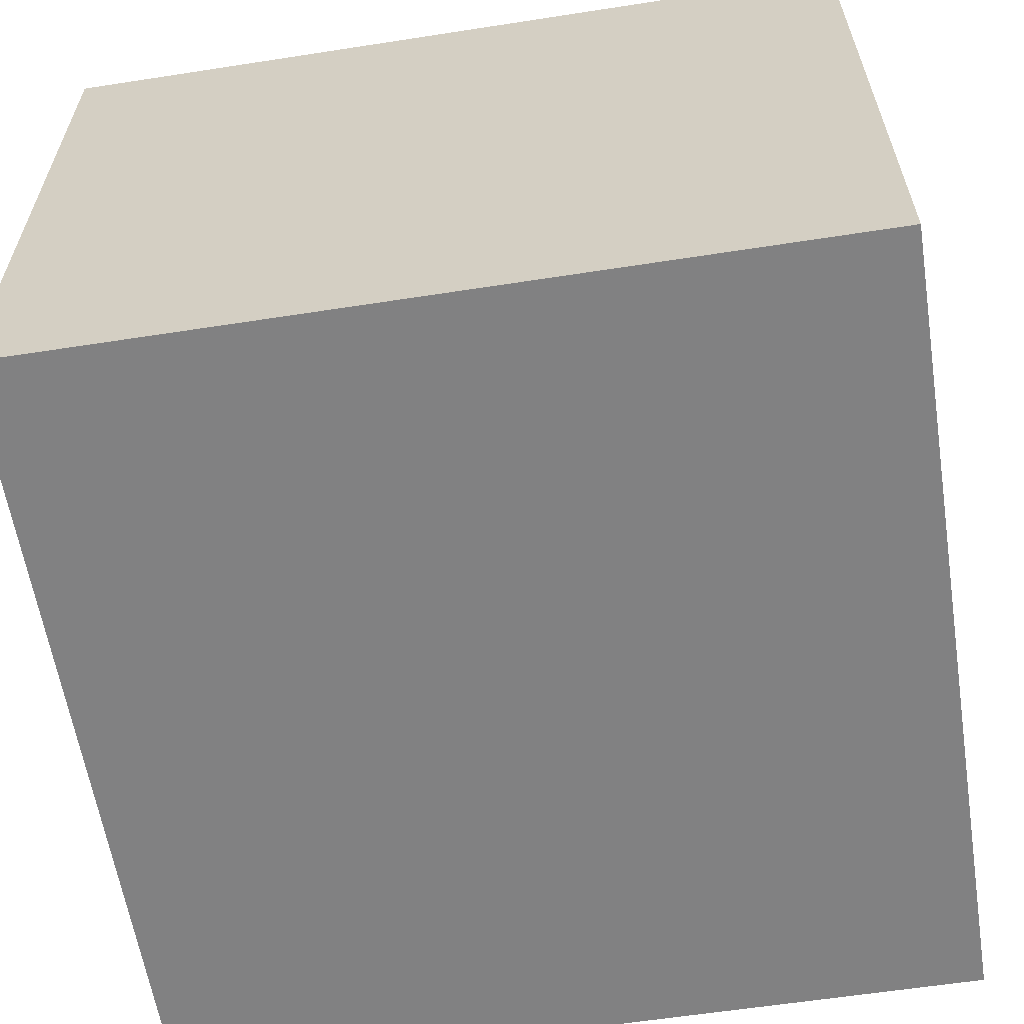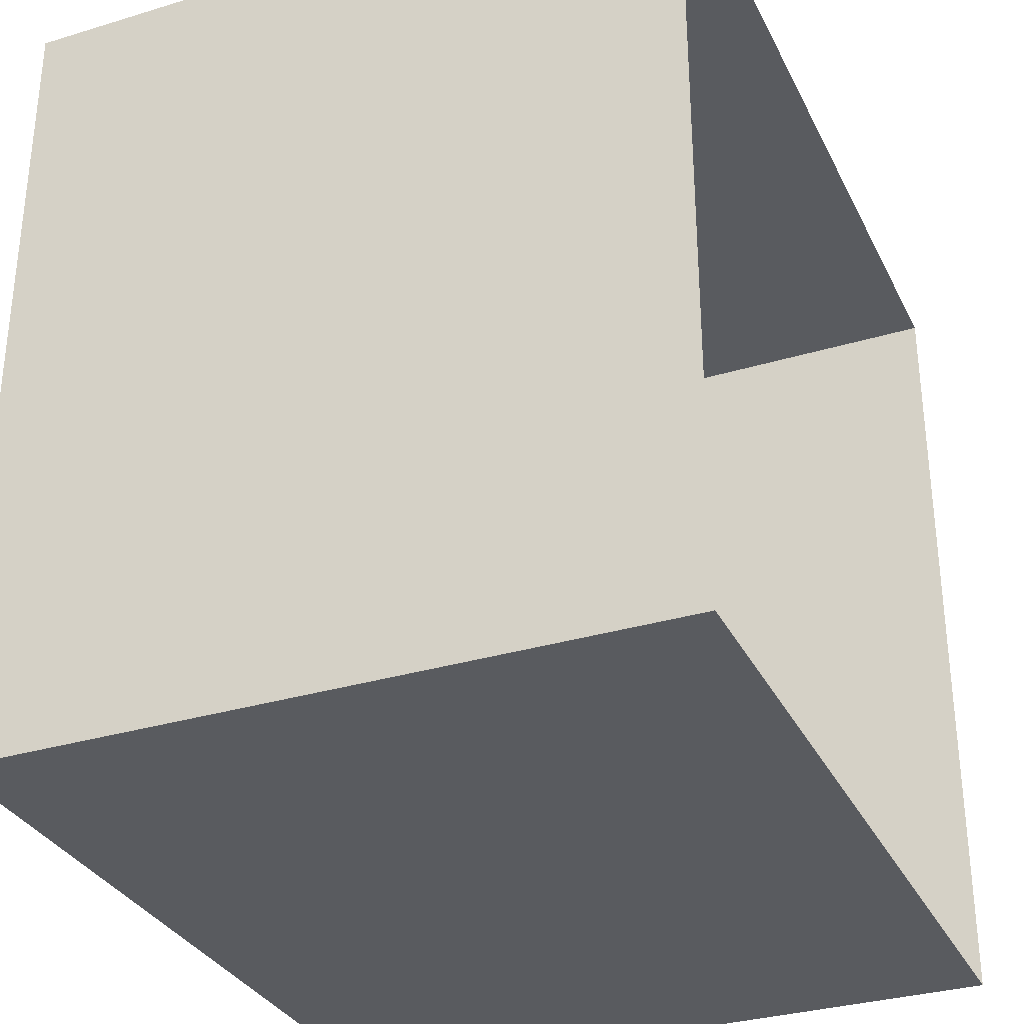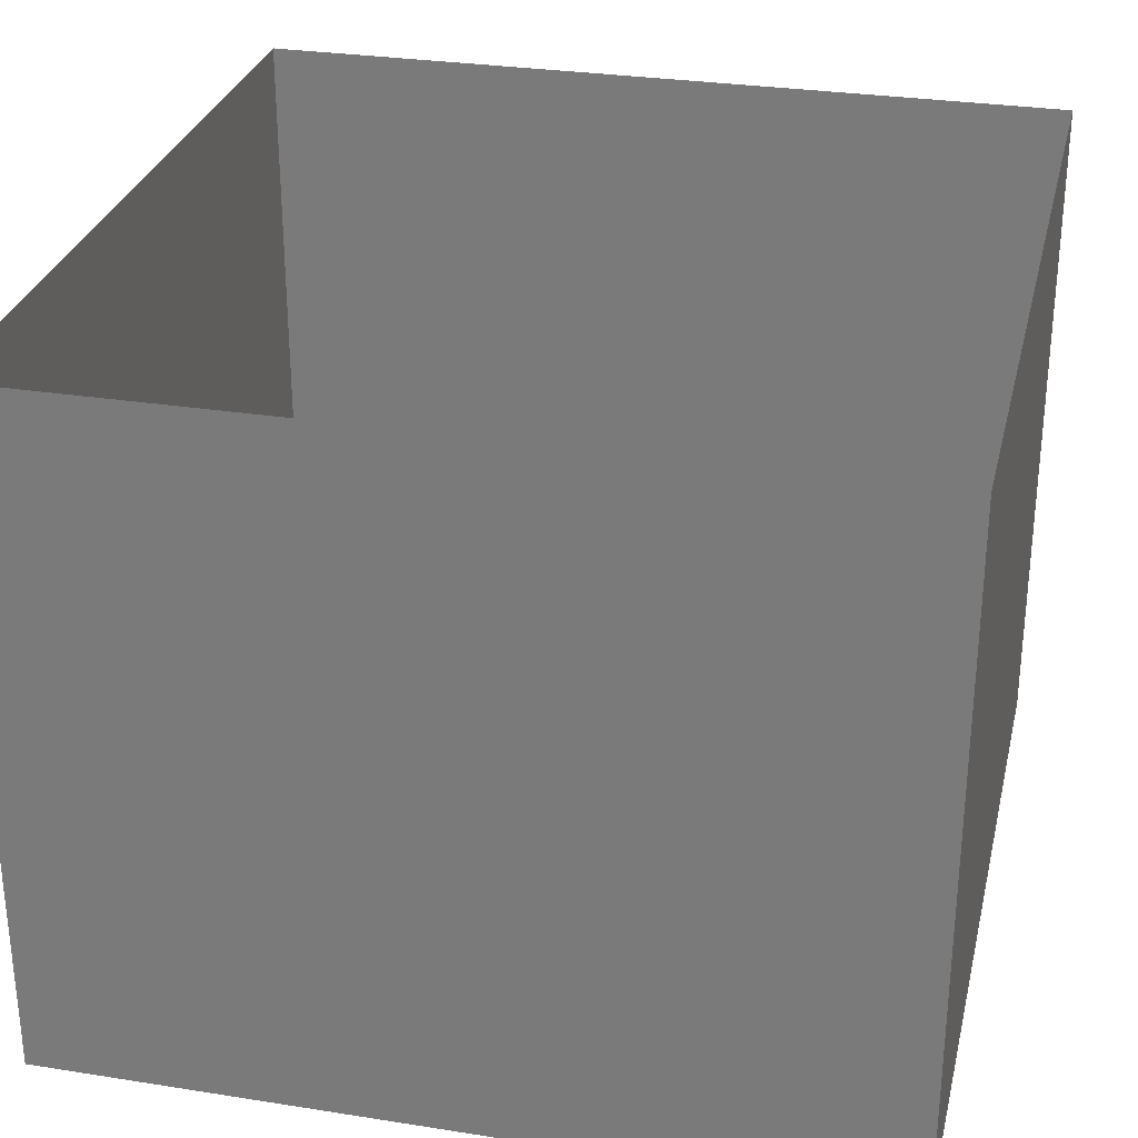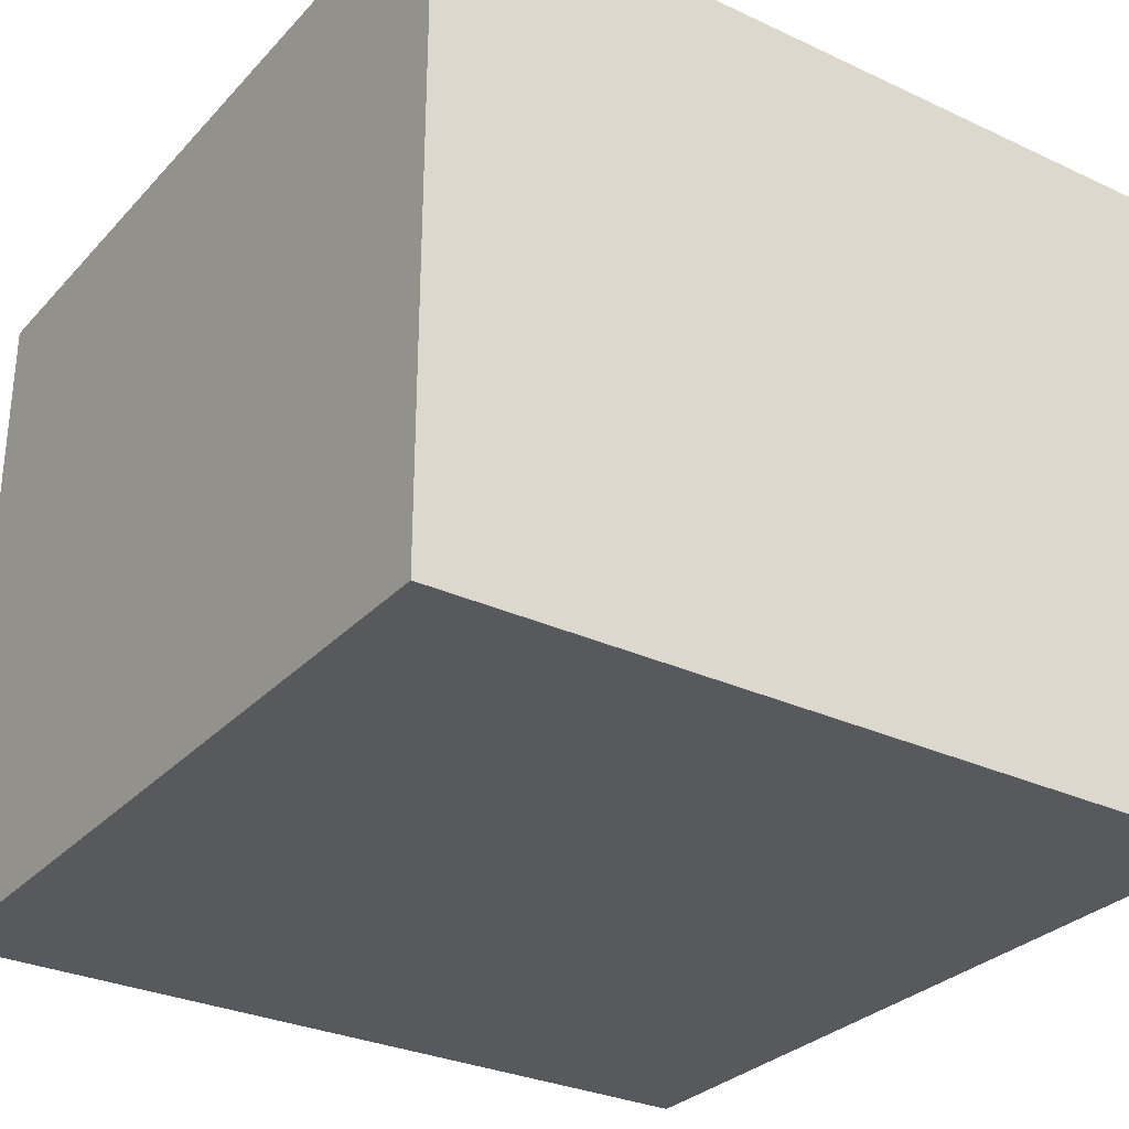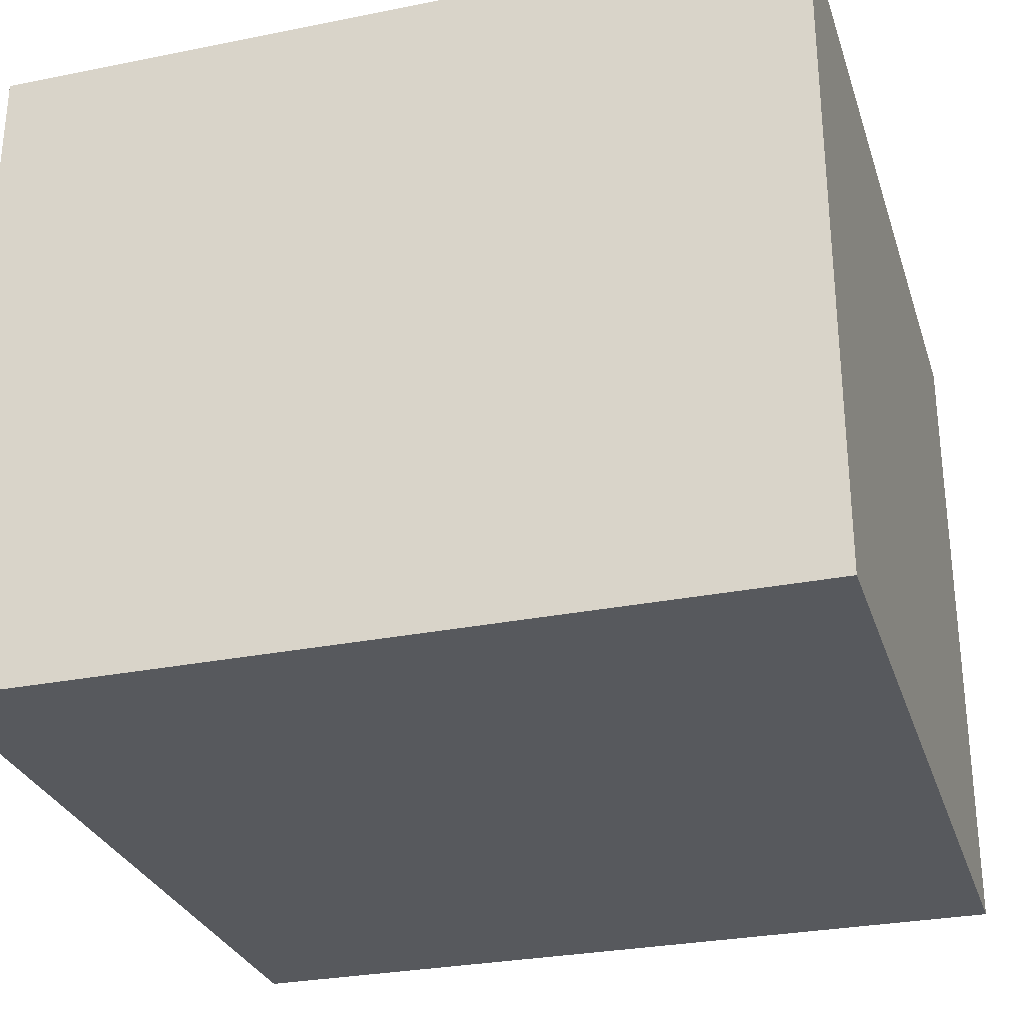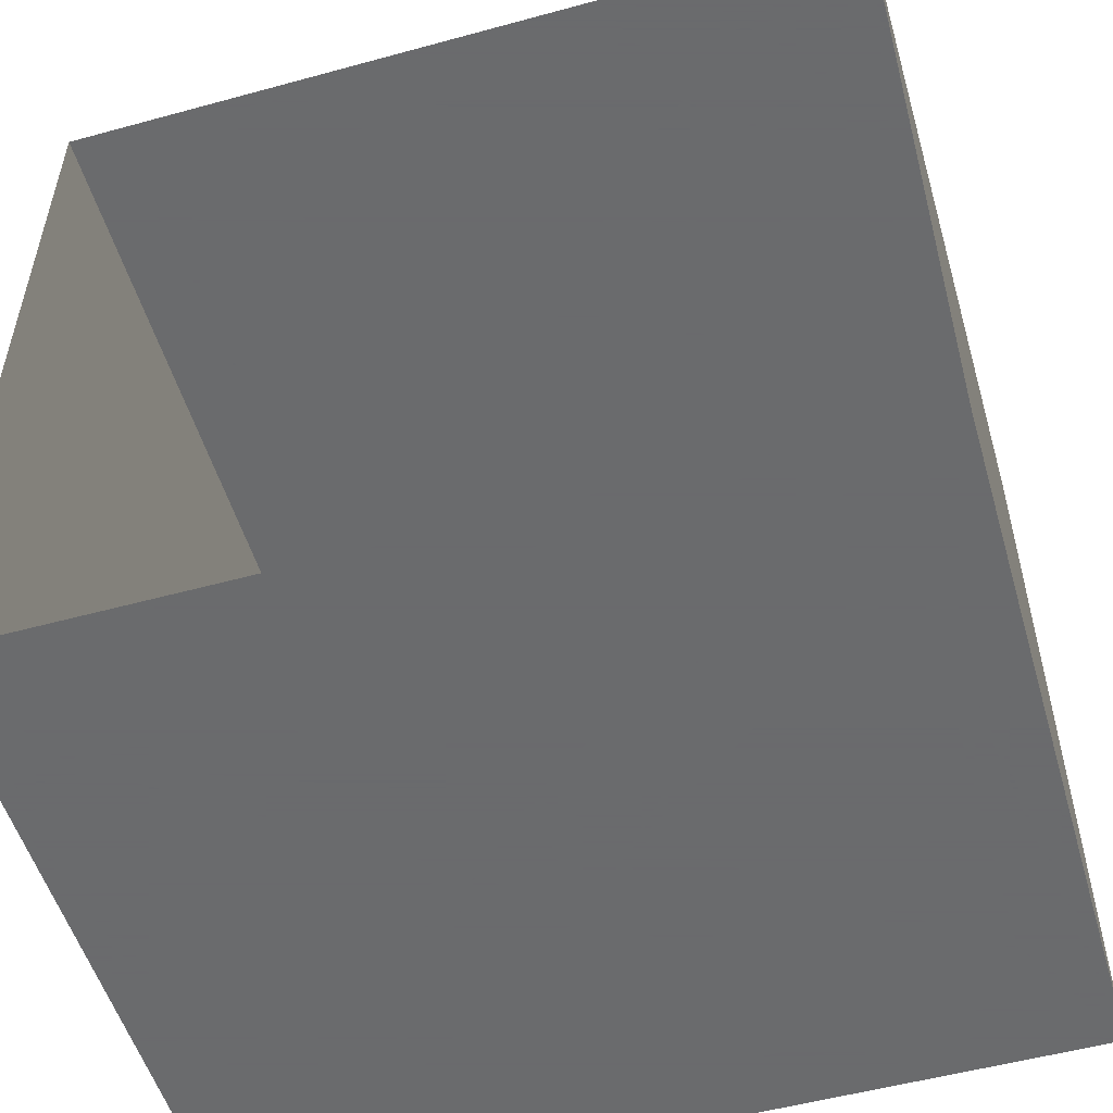
<metadata>
{"format":"obj","ext":"obj","renderer":"f3d","projection":"perspective","resolution":1024,"background":"white","views":[{"elev":-60.5,"azim":-81.0,"up":"+Y"},{"elev":-32.2,"azim":113.0,"up":"+Z"},{"elev":29.4,"azim":-76.9,"up":"+Y"},{"elev":-30.0,"azim":145.8,"up":"+Y"},{"elev":-29.1,"azim":106.6,"up":"+Y"},{"elev":-53.2,"azim":-163.7,"up":"+Z"}]}
</metadata>
<code>
o object/crate/30
v -48 -80 48
v 48 -80 48
v 48 0 48
v -48 0 48
v -48 -80 -48
v 48 -80 -48
v 32 -72 48
v -32 -72 48
v -40 -64 48
v -48 -16 40
v -48 -64 40
v -48 -72 32
v -40 -80 -32
v -40 -80 32
v -32 -80 40
v 32 -80 40
v 40 -80 32
v 48 0 -48
v 40 -16 48
v 40 -64 48
v 0 -48 48
v 8 -40 48
v 0 -32 48
v -8 -40 48
v -48 0 -48
v 32 -80 -40
v -32 -80 -40
v -8 -80 0
v 0 -80 -8
v 0 -80 8
v 48 -16 -40
v 48 -64 -40
v 48 -72 -32
v 48 -72 32
v 48 -64 40
v 48 -16 40
v 48 -8 32
v 48 -8 -32
v 48 -40 -8
v 48 -32 0
v 48 -48 0
v -40 -16 -48
v -40 -64 -48
v -32 -72 -48
v 32 -72 -48
v 40 -64 -48
v 40 -16 -48
v 32 -8 -48
v -32 -8 -48
v -8 -40 -48
v 0 -32 -48
v 0 -48 -48
v 8 -40 -48
v -32 -8 48
v 32 -8 48
v -40 -16 48
v 48 -40 8
v -48 -8 -32
v -48 -8 32
v -48 -40 8
v -48 -32 0
v -48 -48 0
v -48 -64 -40
v -48 -16 -40
v -48 -40 -8
v -48 -72 -32
v 40 -80 -32
v 8 -80 0
f 1 2 3
f 1 3 4
f 1 4 5
f 1 5 6
f 1 6 2
f 1 2 7
f 1 7 8
f 1 8 9
f 1 9 4
f 1 4 10
f 1 10 11
f 1 11 12
f 1 12 5
f 1 5 13
f 1 13 14
f 1 14 15
f 1 15 2
f 2 15 16
f 2 16 17
f 2 17 6
f 2 6 18
f 2 18 3
f 2 3 19
f 2 19 20
f 2 20 7
f 7 20 21
f 21 20 22
f 21 22 23
f 21 23 24
f 21 24 8
f 8 24 9
f 4 25 5
f 5 25 6
f 5 6 26
f 5 26 27
f 5 27 13
f 13 27 28
f 28 27 29
f 28 29 30
f 28 30 14
f 14 30 15
f 25 18 6
f 6 18 31
f 6 31 32
f 6 32 33
f 6 33 2
f 2 33 34
f 2 34 35
f 2 35 3
f 3 35 36
f 3 36 37
f 3 37 18
f 18 37 38
f 18 38 31
f 31 38 39
f 39 38 40
f 39 40 41
f 39 41 32
f 32 41 33
f 5 25 42
f 5 42 43
f 5 43 44
f 5 44 6
f 6 44 45
f 6 45 46
f 6 46 18
f 18 46 47
f 18 47 48
f 18 48 25
f 25 48 49
f 25 49 42
f 42 49 50
f 50 49 51
f 50 51 52
f 50 52 43
f 43 52 44
f 45 52 53
f 45 53 46
f 51 48 47
f 51 47 53
f 51 53 52
f 3 4 54
f 3 54 55
f 3 55 19
f 19 55 22
f 22 55 23
f 4 9 56
f 4 56 54
f 54 56 23
f 23 56 24
f 34 41 57
f 34 57 35
f 40 37 36
f 40 36 57
f 40 57 41
f 4 25 58
f 4 58 59
f 4 59 10
f 10 59 60
f 60 59 61
f 60 61 62
f 60 62 11
f 11 62 12
f 25 5 63
f 25 63 64
f 25 64 58
f 58 64 61
f 61 64 65
f 61 65 62
f 62 65 66
f 66 65 63
f 66 63 5
f 66 5 12
f 6 17 67
f 6 67 26
f 26 67 29
f 29 67 68
f 29 68 30
f 30 68 16
f 16 68 17

</code>
